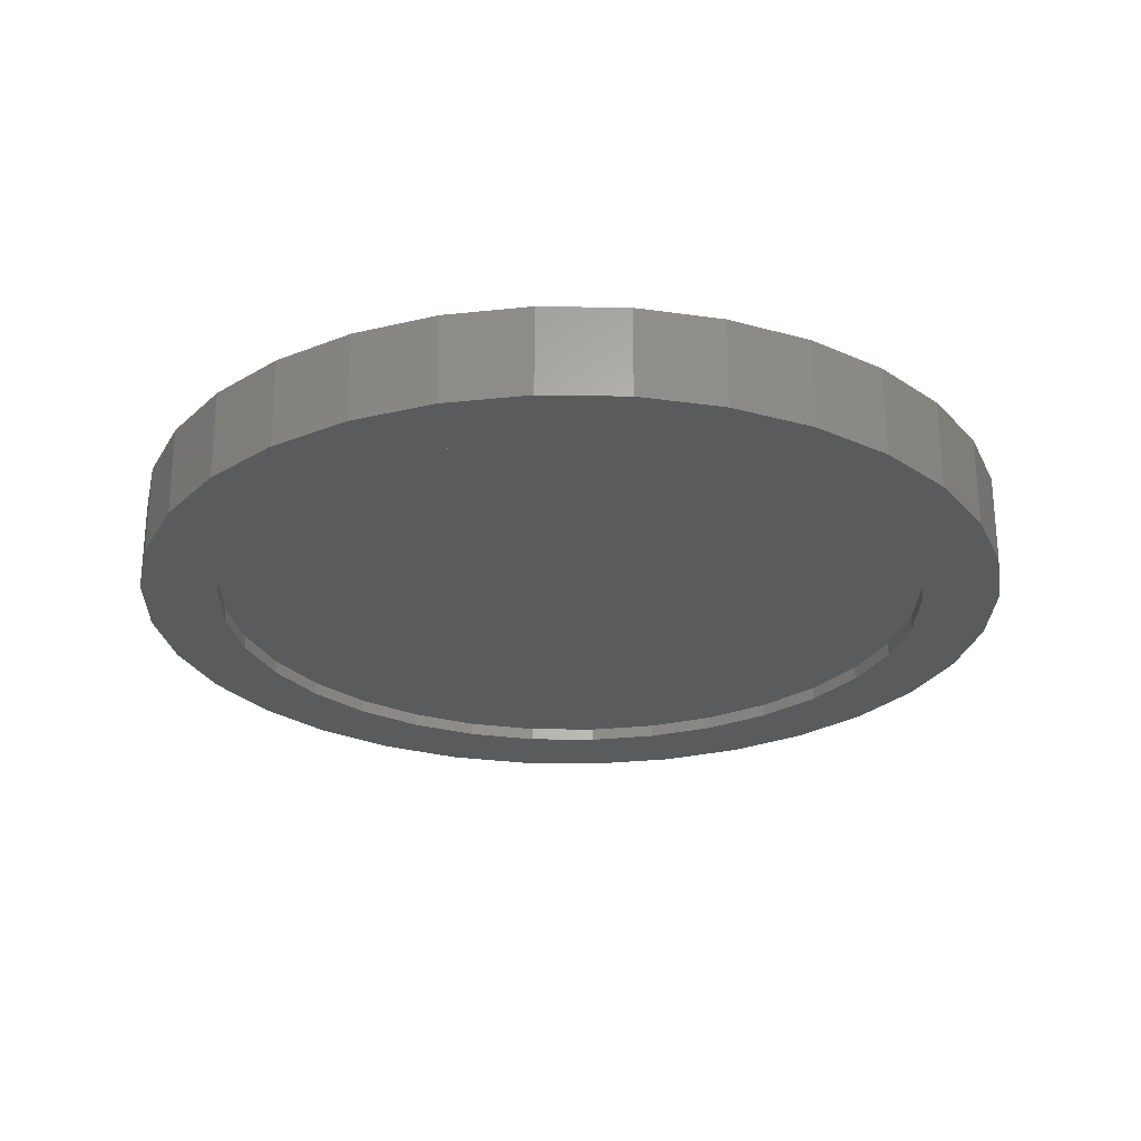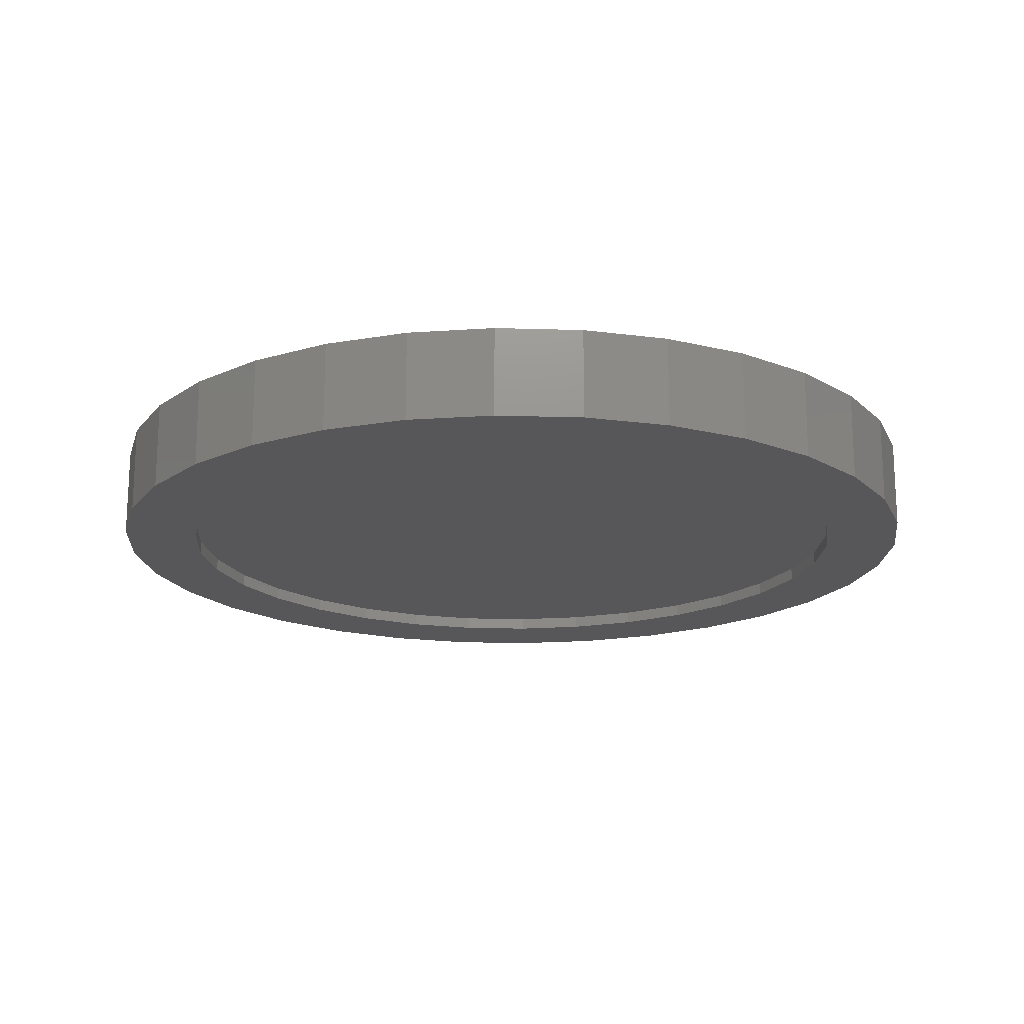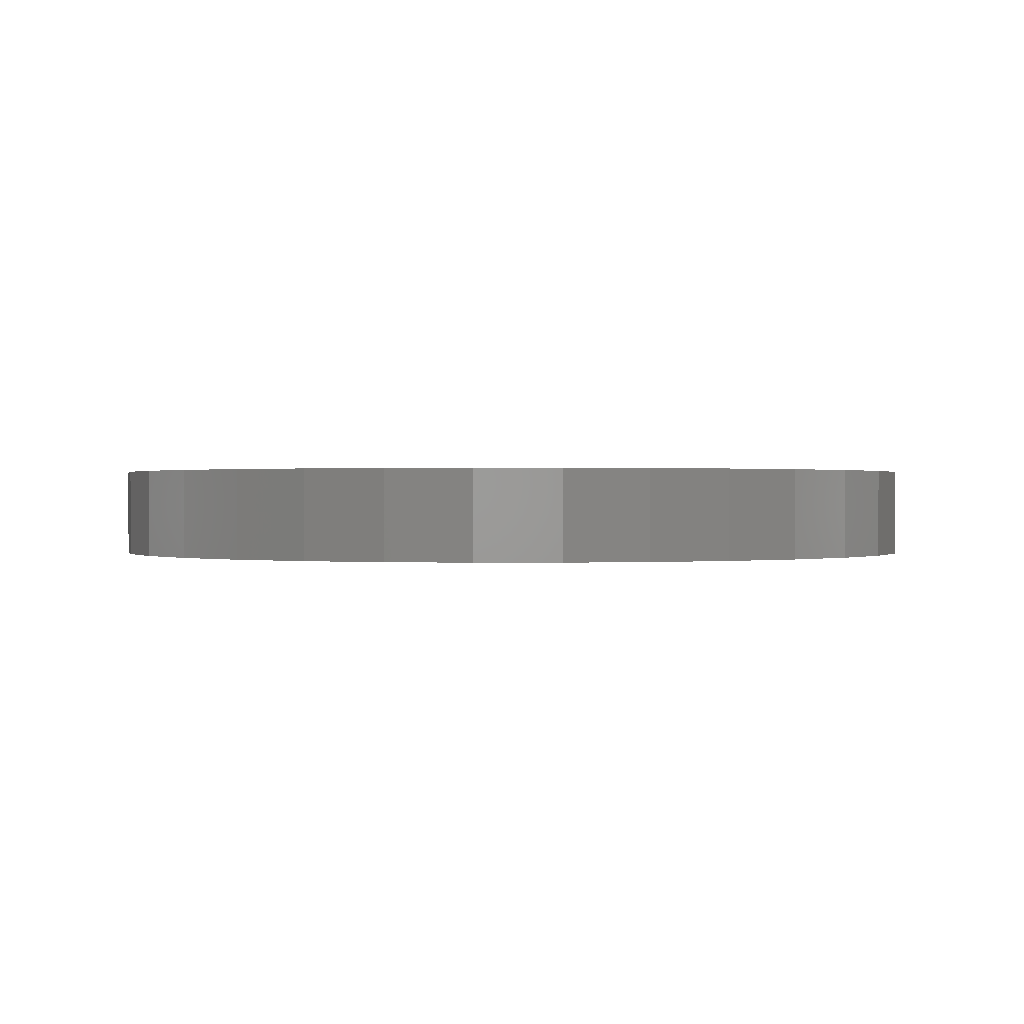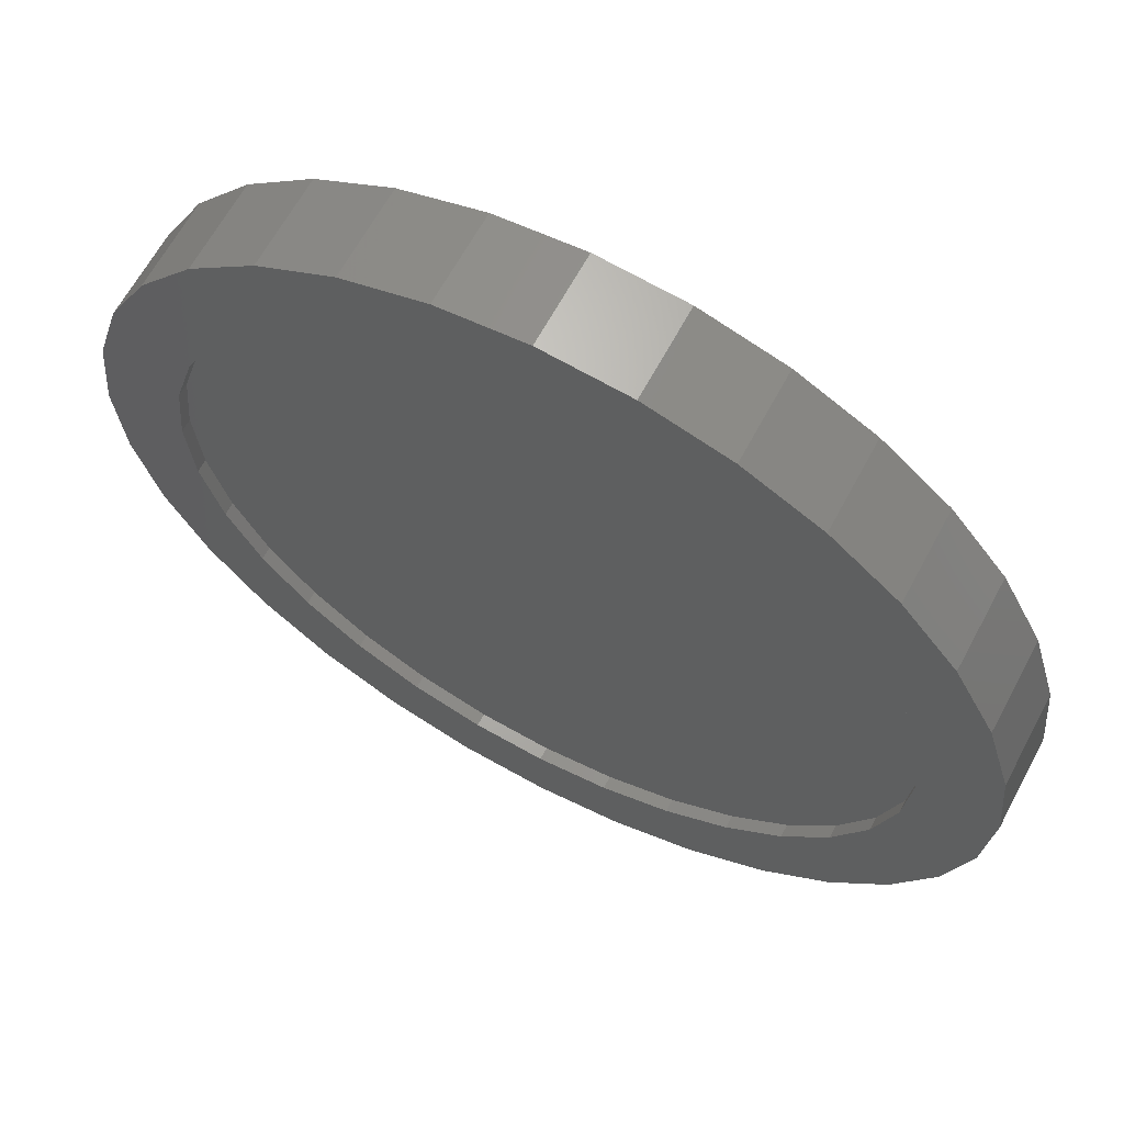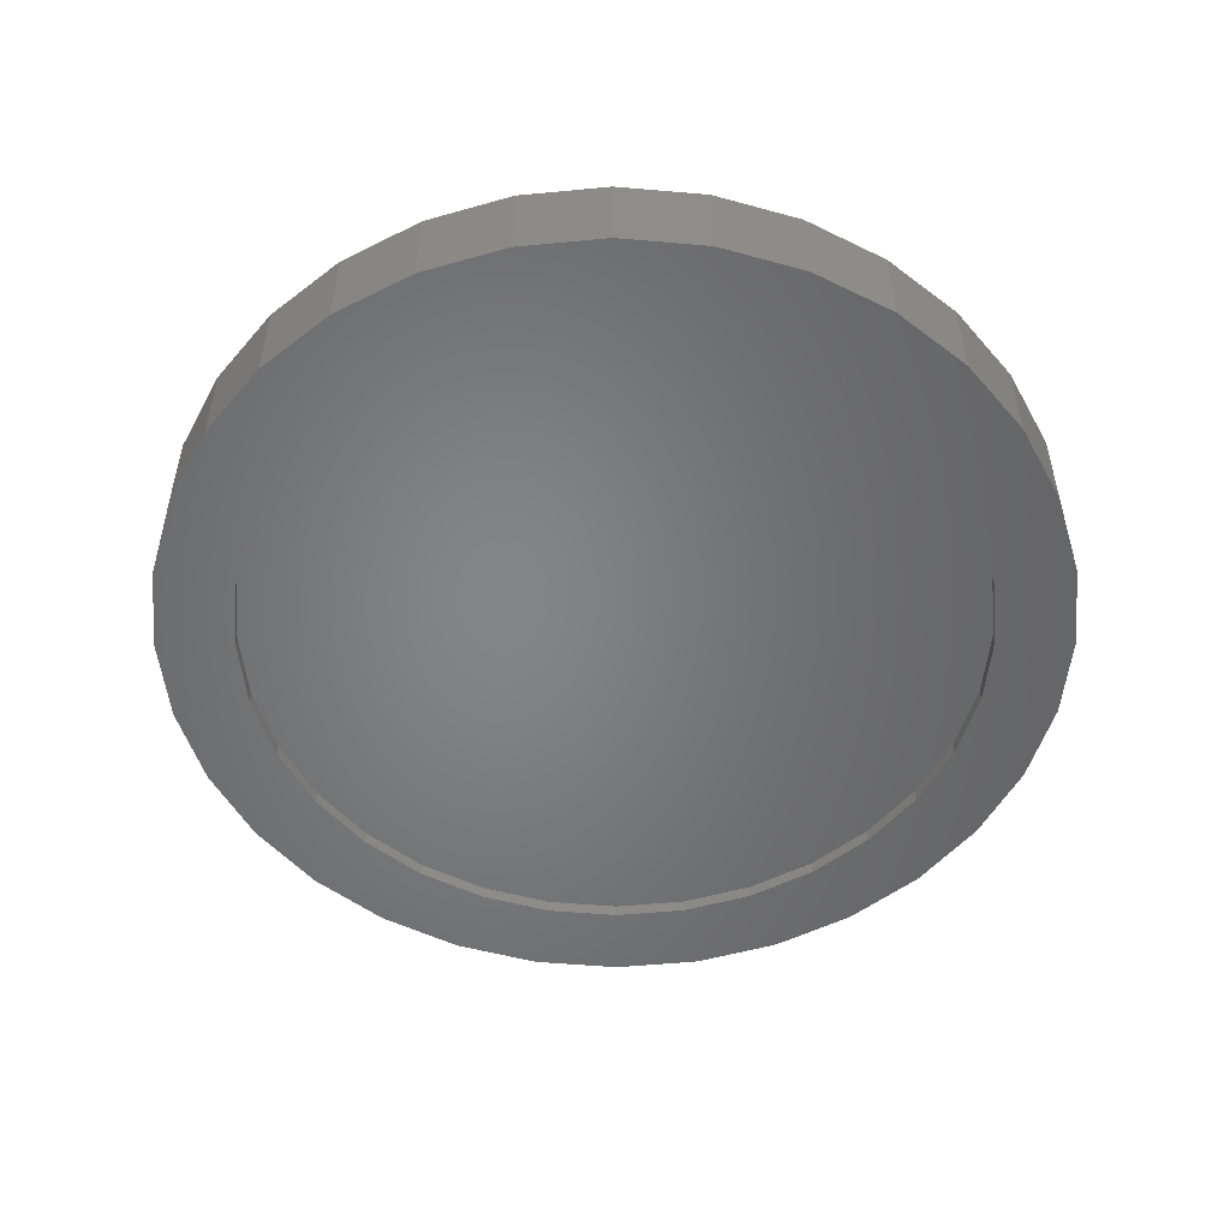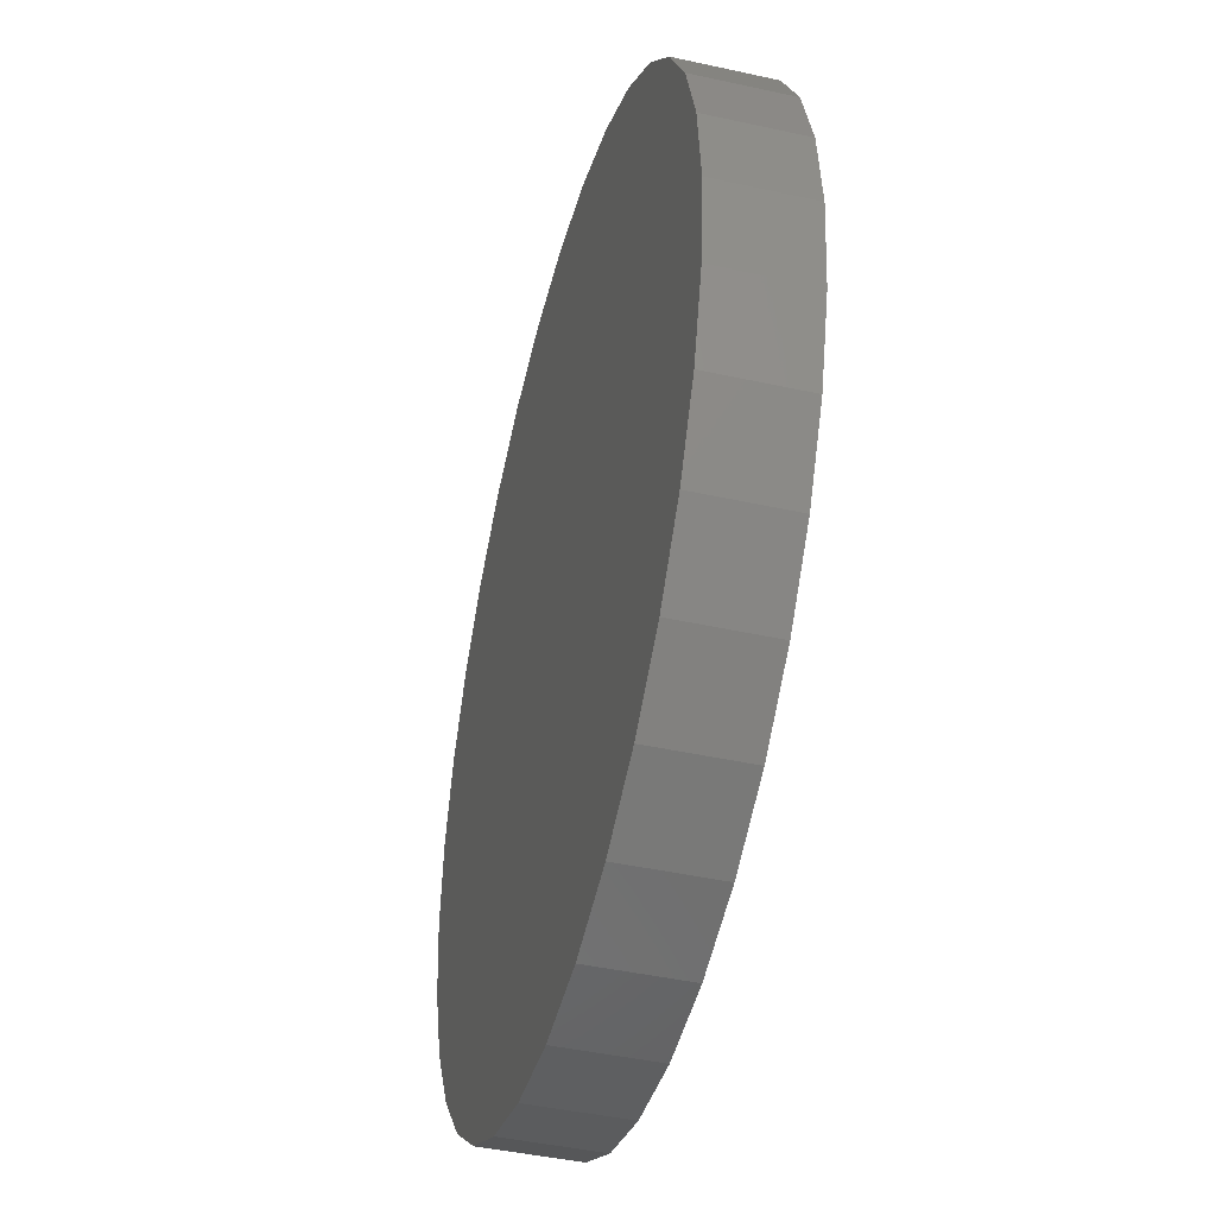
<metadata>
{"format":"stl","ext":"stl","renderer":"f3d","projection":"perspective","resolution":1024,"background":"white","views":[{"elev":-26.0,"azim":-175.9,"up":"+Y"},{"elev":-17.9,"azim":-87.8,"up":"+Y"},{"elev":0.4,"azim":117.4,"up":"+Y"},{"elev":64.0,"azim":28.1,"up":"+Z"},{"elev":-52.0,"azim":56.5,"up":"+Y"},{"elev":-44.1,"azim":-104.5,"up":"+Z"}]}
</metadata>
<code>
# stl→obj: 128 verts, 252 faces
v -0.1669 -0.03125 0.405
v -0.3754 -0.03125 0.3762
v -0.2427 -0.03125 0.3645
v -0.2948 -0.03125 -0.4424
v 0.0008224 -0.03125 -0.4383
v -0.08469 -0.03125 -0.4299
v 0.2964 -0.03125 0.4424
v 0.08633 -0.03125 0.4299
v 0.1686 -0.03125 0.405
v 0.2964 -0.03125 -0.4424
v 0.08633 -0.03125 -0.4299
v -0.2948 -0.03125 0.4424
v -0.08469 -0.03125 0.4299
v 0.0008224 -0.03125 0.4383
v -0.2028 -0.03125 0.4916
v 0.2044 -0.03125 0.4916
v 0.1046 -0.03125 0.5218
v 0.0008224 -0.03125 0.5321
v -0.103 -0.03125 0.5218
v 0.0008224 -0.03125 -0.5321
v 0.1046 -0.03125 -0.5218
v 0.2044 -0.03125 -0.4916
v -0.2028 -0.03125 -0.4916
v -0.103 -0.03125 -0.5218
v -0.3091 -0.03125 0.3099
v -0.4416 -0.03125 0.2956
v -0.3636 -0.03125 0.2435
v -0.4907 -0.03125 0.2036
v -0.4041 -0.03125 0.1677
v -0.4291 -0.03125 0.08551
v -0.521 -0.03125 0.1038
v -0.4375 -0.03125 5.272e-17
v -0.5312 -0.03125 6.994e-17
v -0.4291 -0.03125 -0.08551
v -0.521 -0.03125 -0.1038
v -0.4041 -0.03125 -0.1677
v -0.4907 -0.03125 -0.2036
v -0.3636 -0.03125 -0.2435
v -0.4416 -0.03125 -0.2956
v -0.3091 -0.03125 -0.3099
v -0.2427 -0.03125 -0.3645
v -0.3754 -0.03125 -0.3762
v -0.1669 -0.03125 -0.405
v 0.3771 -0.03125 0.3762
v 0.2443 -0.03125 0.3645
v 0.4432 -0.03125 0.2956
v 0.3108 -0.03125 0.3099
v 0.4924 -0.03125 0.2036
v 0.3653 -0.03125 0.2435
v 0.4058 -0.03125 0.1677
v 0.5227 -0.03125 0.1038
v 0.4307 -0.03125 0.08551
v 0.5329 -0.03125 -6.038e-17
v 0.4391 -0.03125 -5.464e-17
v 0.5227 -0.03125 -0.1038
v 0.4307 -0.03125 -0.08551
v 0.4924 -0.03125 -0.2036
v 0.4058 -0.03125 -0.1677
v 0.4432 -0.03125 -0.2956
v 0.3653 -0.03125 -0.2435
v 0.3108 -0.03125 -0.3099
v 0.3771 -0.03125 -0.3762
v 0.2443 -0.03125 -0.3645
v 0.1686 -0.03125 -0.405
v 0.0008224 -0.01562 -0.4383
v 0.08633 -0.01562 -0.4299
v 0.1686 -0.01562 -0.405
v 0.2443 -0.01562 -0.3645
v 0.3108 -0.01562 -0.3099
v 0.3653 -0.01562 -0.2435
v 0.4058 -0.01562 -0.1677
v 0.4307 -0.01562 -0.08551
v 0.4391 -0.01562 -5.464e-17
v -0.08469 -0.01562 -0.4299
v -0.1669 -0.01562 -0.405
v -0.2427 -0.01562 -0.3645
v -0.3091 -0.01562 -0.3099
v -0.3636 -0.01562 -0.2435
v -0.4041 -0.01562 -0.1677
v -0.4291 -0.01562 -0.08551
v -0.4375 -0.01562 5.272e-17
v 0.0008224 -0.01562 0.4383
v -0.08469 -0.01562 0.4299
v -0.1669 -0.01562 0.405
v -0.2427 -0.01562 0.3645
v -0.3091 -0.01562 0.3099
v -0.3636 -0.01562 0.2435
v -0.4041 -0.01562 0.1677
v -0.4291 -0.01562 0.08551
v 0.08633 -0.01562 0.4299
v 0.1686 -0.01562 0.405
v 0.2443 -0.01562 0.3645
v 0.3108 -0.01562 0.3099
v 0.3653 -0.01562 0.2435
v 0.4058 -0.01562 0.1677
v 0.4307 -0.01562 0.08551
v 0.0008224 0.07812 0.5321
v 0.1046 0.07812 0.5218
v -0.103 0.07812 0.5218
v 0.0008224 0.07812 -0.5321
v -0.103 0.07812 -0.5218
v 0.1046 0.07812 -0.5218
v -0.2028 0.07812 -0.4916
v 0.2044 0.07812 -0.4916
v -0.2948 0.07812 -0.4424
v 0.2964 0.07812 -0.4424
v -0.3754 0.07812 -0.3762
v 0.3771 0.07812 -0.3762
v -0.4416 0.07812 -0.2956
v 0.4432 0.07812 -0.2956
v -0.4907 0.07812 -0.2036
v 0.4924 0.07812 -0.2036
v -0.521 0.07812 -0.1038
v 0.5227 0.07812 -0.1038
v -0.5312 0.07812 6.994e-17
v 0.5329 0.07812 -6.038e-17
v -0.521 0.07812 0.1038
v 0.5227 0.07812 0.1038
v -0.4907 0.07812 0.2036
v 0.4924 0.07812 0.2036
v -0.4416 0.07812 0.2956
v 0.4432 0.07812 0.2956
v -0.3754 0.07812 0.3762
v 0.3771 0.07812 0.3762
v -0.2948 0.07812 0.4424
v 0.2964 0.07812 0.4424
v -0.2028 0.07812 0.4916
v 0.2044 0.07812 0.4916
f 1 2 3
f 4 5 6
f 7 8 9
f 10 11 5
f 12 2 1
f 12 1 13
f 12 13 14
f 12 14 15
f 14 8 7
f 14 7 16
f 14 16 17
f 14 17 18
f 14 18 19
f 14 19 15
f 20 21 22
f 20 22 10
f 20 10 5
f 20 5 4
f 20 4 23
f 20 23 24
f 3 2 25
f 25 2 26
f 25 26 27
f 27 26 28
f 27 28 29
f 29 28 30
f 30 28 31
f 30 31 32
f 32 31 33
f 32 33 34
f 34 33 35
f 34 35 36
f 36 35 37
f 36 37 38
f 38 37 39
f 38 39 40
f 40 39 41
f 41 39 42
f 41 42 43
f 43 42 4
f 43 4 6
f 7 9 44
f 44 9 45
f 44 45 46
f 46 45 47
f 46 47 48
f 48 47 49
f 48 49 50
f 48 50 51
f 51 50 52
f 51 52 53
f 53 52 54
f 53 54 55
f 55 54 56
f 55 56 57
f 57 56 58
f 57 58 59
f 59 58 60
f 59 60 61
f 59 61 62
f 62 61 63
f 62 63 10
f 10 63 64
f 10 64 11
f 65 11 66
f 66 11 64
f 66 64 67
f 67 64 63
f 67 63 68
f 68 63 61
f 68 61 69
f 69 61 60
f 69 60 70
f 70 60 58
f 70 58 71
f 71 58 56
f 71 56 72
f 72 56 54
f 72 54 73
f 11 65 5
f 5 65 74
f 5 74 6
f 6 74 75
f 6 75 43
f 43 75 76
f 43 76 41
f 41 76 77
f 41 77 40
f 40 77 78
f 40 78 38
f 38 78 79
f 38 79 36
f 36 79 80
f 36 80 34
f 34 80 81
f 34 81 32
f 82 13 83
f 83 13 1
f 83 1 84
f 84 1 3
f 84 3 85
f 85 3 25
f 85 25 86
f 86 25 27
f 86 27 87
f 87 27 29
f 87 29 88
f 88 29 30
f 88 30 89
f 89 30 32
f 89 32 81
f 13 82 14
f 14 82 90
f 14 90 8
f 8 90 91
f 8 91 9
f 9 91 92
f 9 92 45
f 45 92 93
f 45 93 47
f 47 93 94
f 47 94 49
f 49 94 95
f 49 95 50
f 50 95 96
f 50 96 52
f 52 96 73
f 52 73 54
f 97 98 99
f 100 101 102
f 102 101 103
f 102 103 104
f 104 103 105
f 104 105 106
f 106 105 107
f 106 107 108
f 108 107 109
f 108 109 110
f 110 109 111
f 110 111 112
f 112 111 113
f 112 113 114
f 114 113 115
f 114 115 116
f 116 115 117
f 116 117 118
f 118 117 119
f 118 119 120
f 120 119 121
f 120 121 122
f 122 121 123
f 122 123 124
f 124 123 125
f 124 125 126
f 126 125 127
f 126 127 128
f 128 127 99
f 128 99 98
f 116 53 114
f 114 53 55
f 114 55 112
f 112 55 57
f 112 57 110
f 110 57 59
f 110 59 108
f 108 59 62
f 108 62 106
f 106 62 10
f 106 10 104
f 104 10 22
f 104 22 102
f 102 22 21
f 102 21 100
f 100 21 20
f 100 20 101
f 101 20 24
f 101 24 103
f 103 24 23
f 103 23 105
f 105 23 4
f 105 4 107
f 107 4 42
f 107 42 109
f 109 42 39
f 109 39 111
f 111 39 37
f 111 37 113
f 113 37 35
f 113 35 115
f 115 35 33
f 115 33 117
f 117 33 31
f 117 31 119
f 119 31 28
f 119 28 121
f 121 28 26
f 121 26 123
f 123 26 2
f 123 2 125
f 125 2 12
f 125 12 127
f 127 12 15
f 127 15 99
f 99 15 19
f 99 19 97
f 97 19 18
f 97 18 98
f 98 18 17
f 98 17 128
f 128 17 16
f 128 16 126
f 126 16 7
f 126 7 124
f 124 7 44
f 124 44 122
f 122 44 46
f 122 46 120
f 120 46 48
f 120 48 118
f 118 48 51
f 118 51 116
f 116 51 53
f 83 90 82
f 90 83 91
f 91 83 84
f 91 84 92
f 92 84 85
f 92 85 93
f 93 85 86
f 93 86 94
f 94 86 87
f 94 87 95
f 95 87 88
f 95 88 96
f 96 88 89
f 96 89 73
f 73 89 81
f 73 81 72
f 72 81 80
f 72 80 71
f 71 80 79
f 71 79 70
f 70 79 78
f 70 78 69
f 69 78 77
f 69 77 68
f 68 77 76
f 68 76 67
f 67 76 75
f 67 75 66
f 66 75 74
f 66 74 65

</code>
